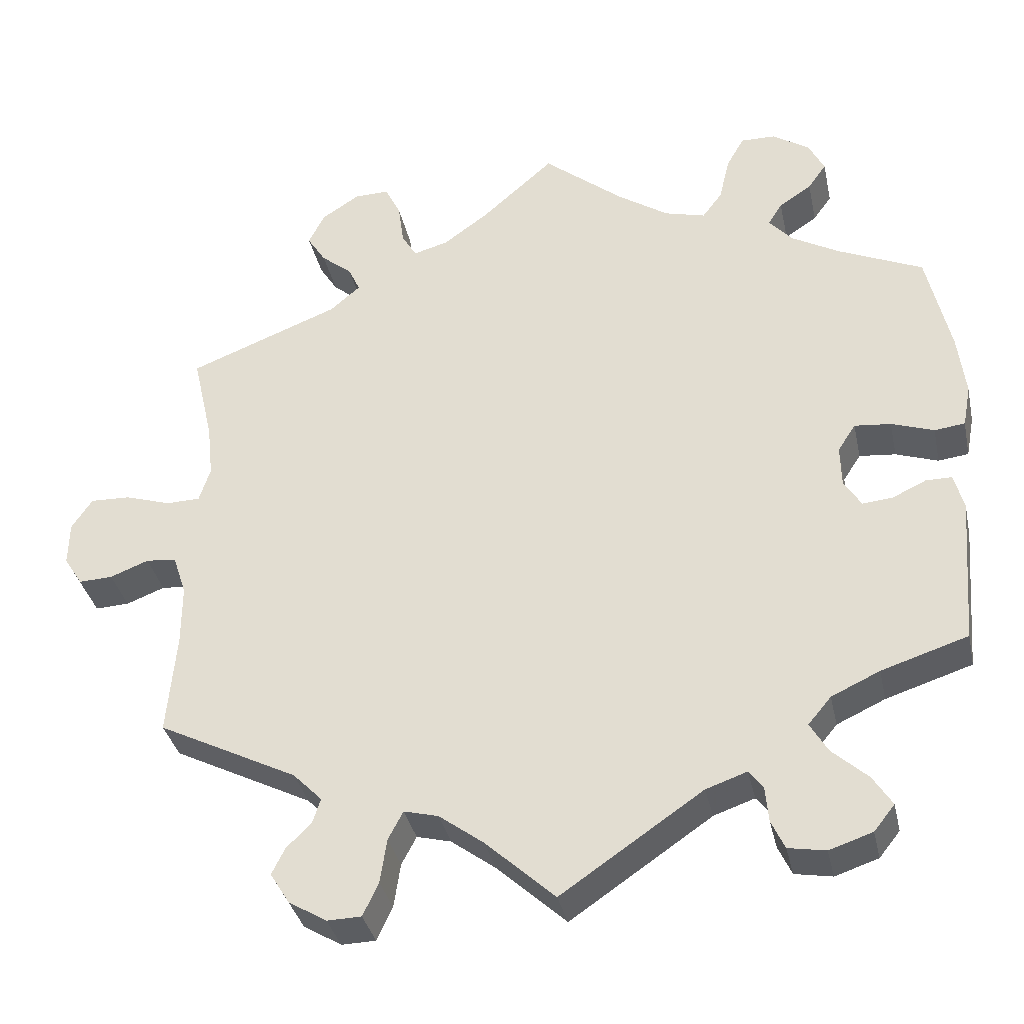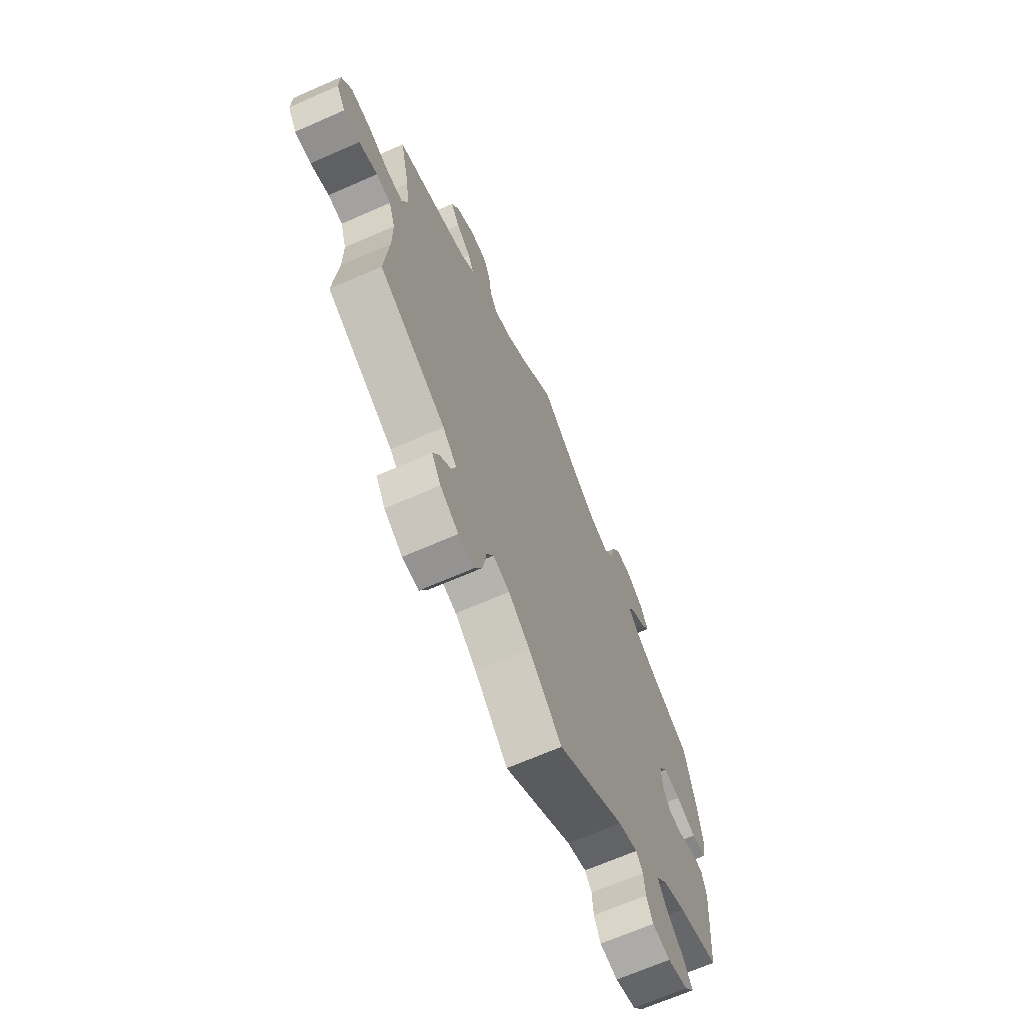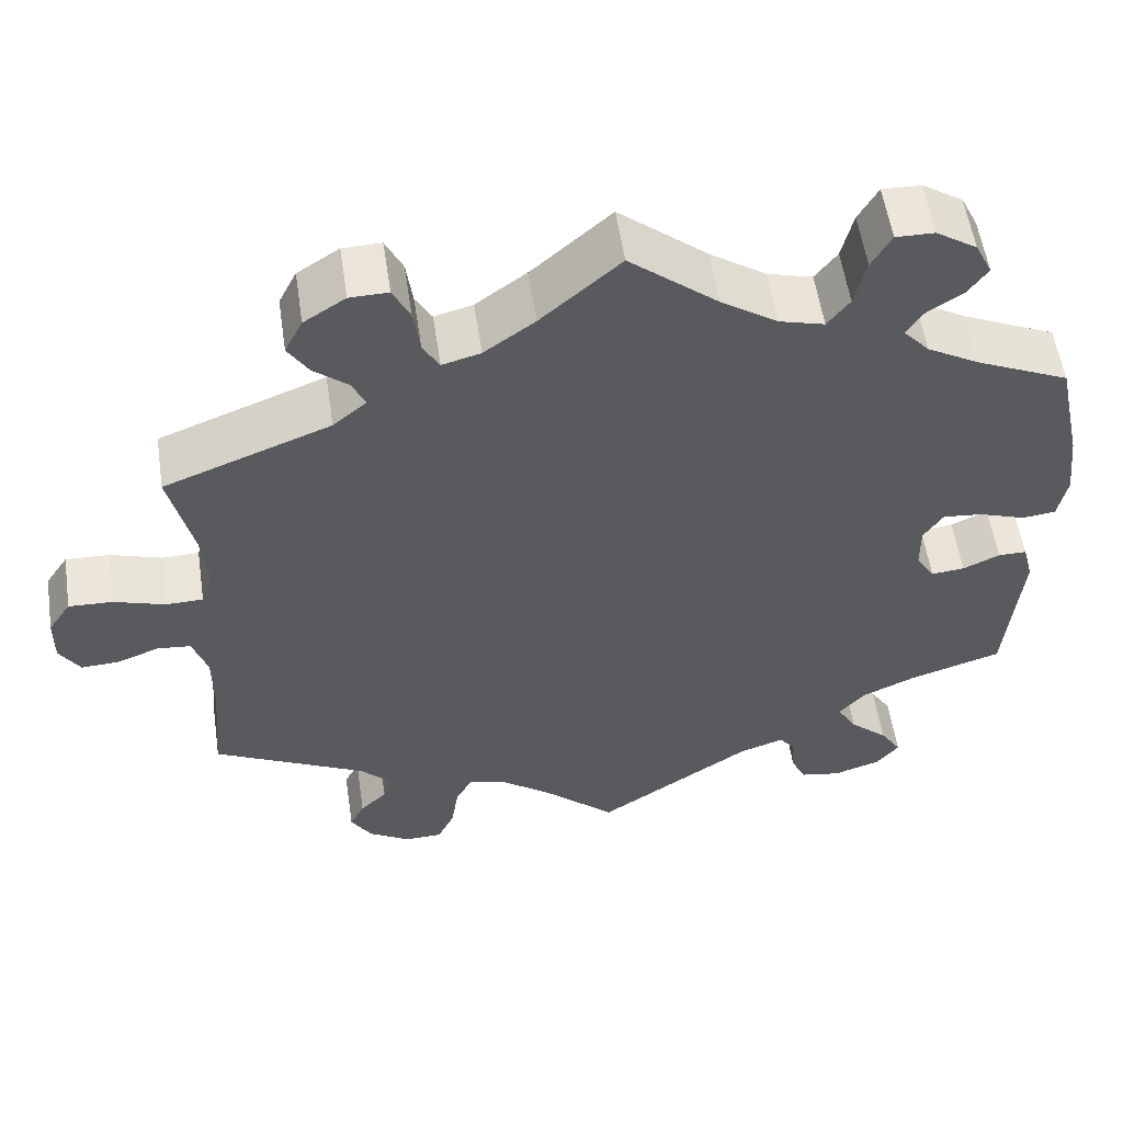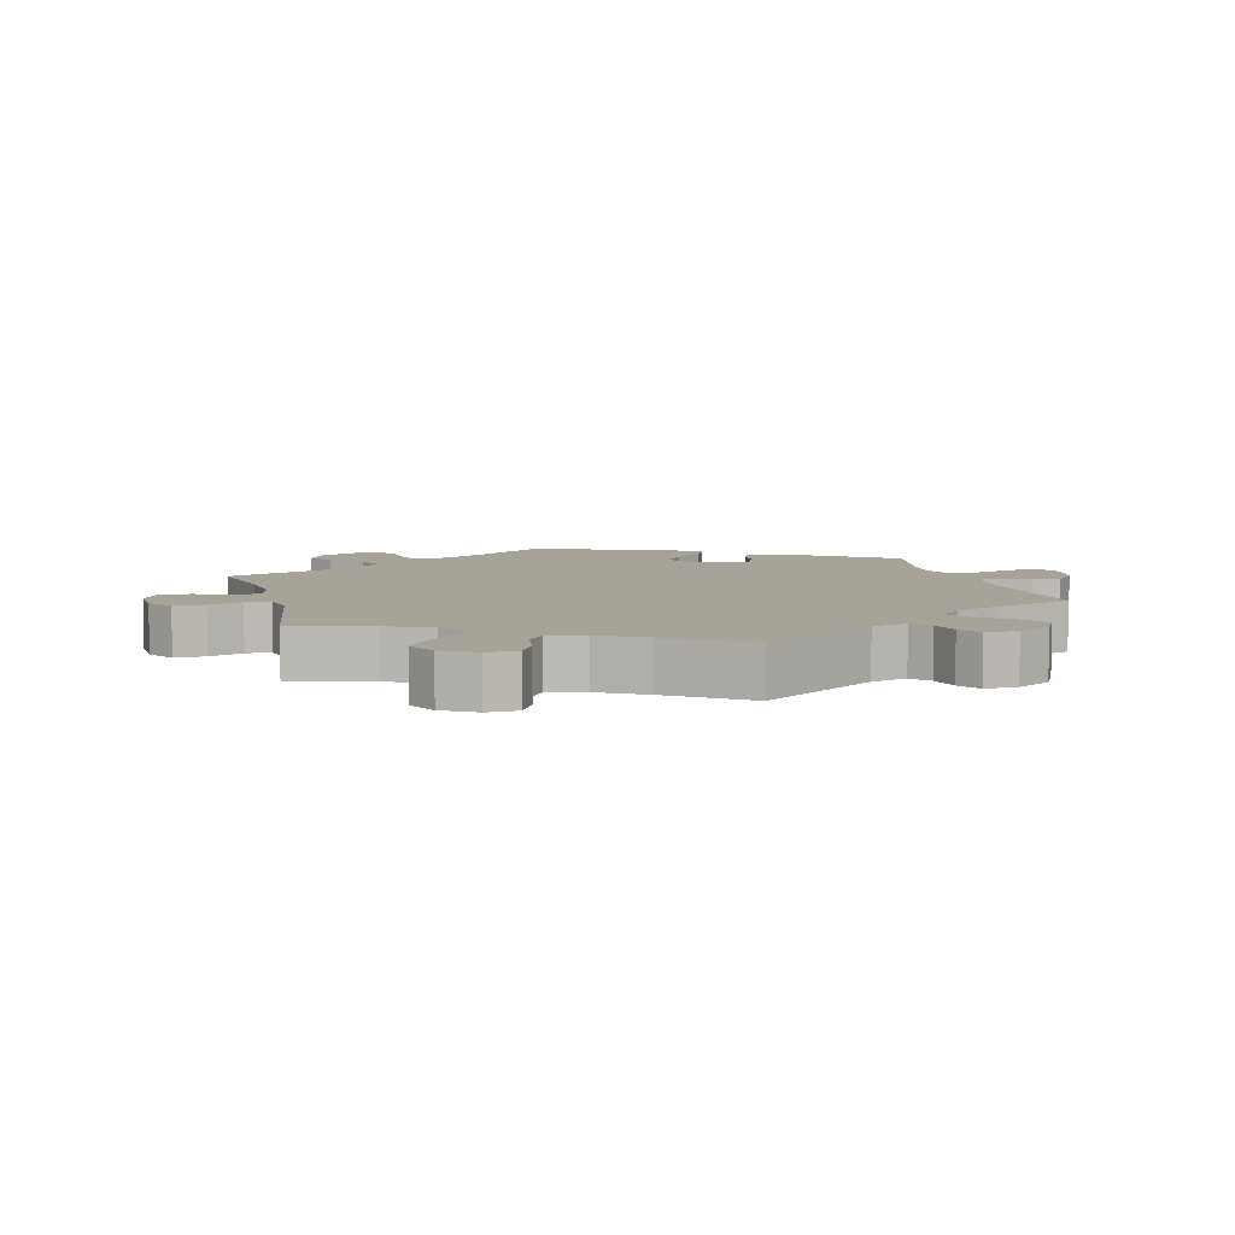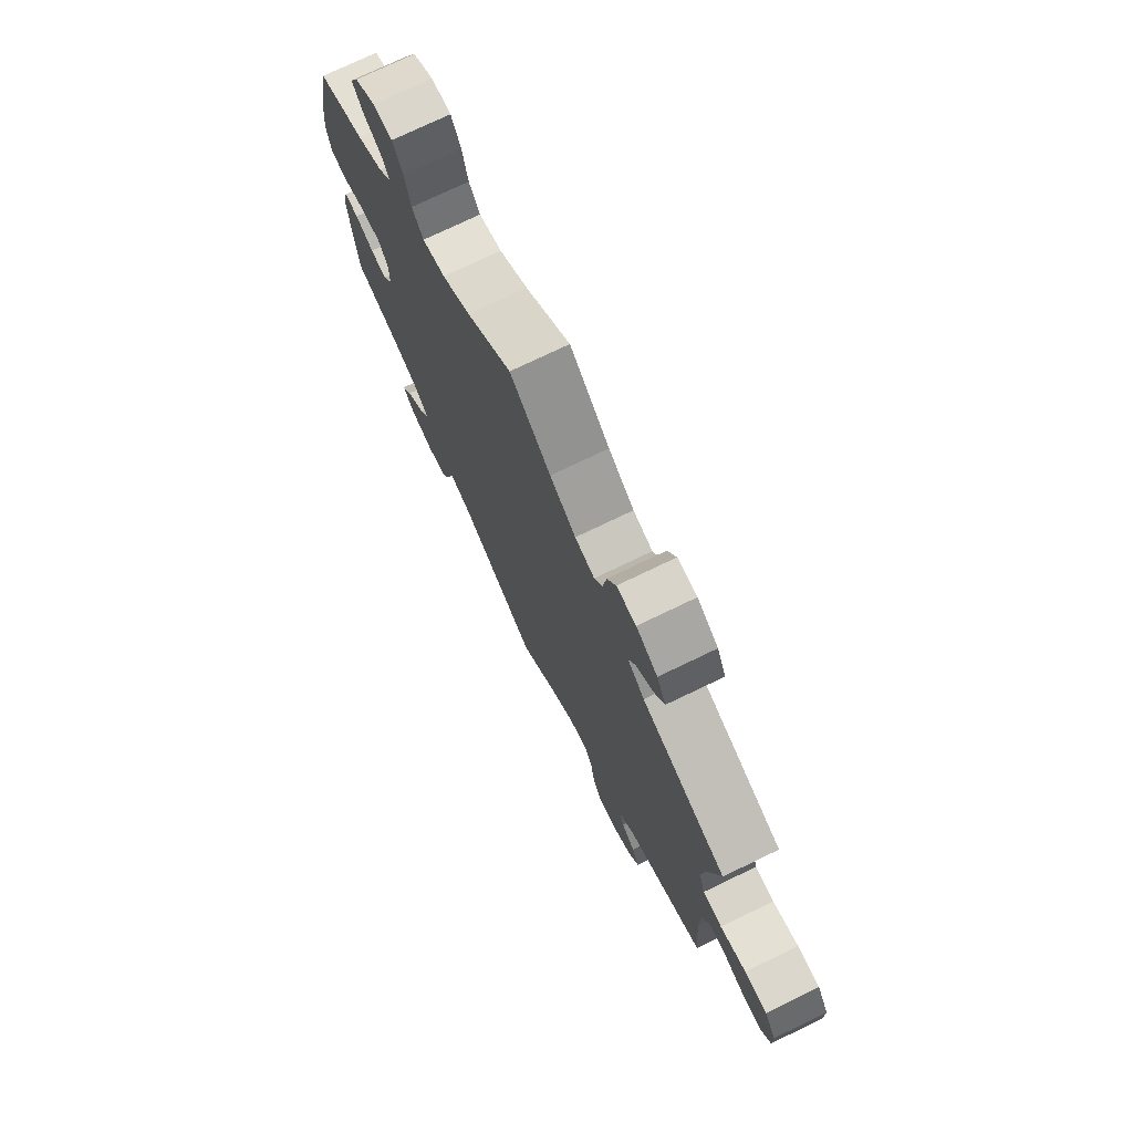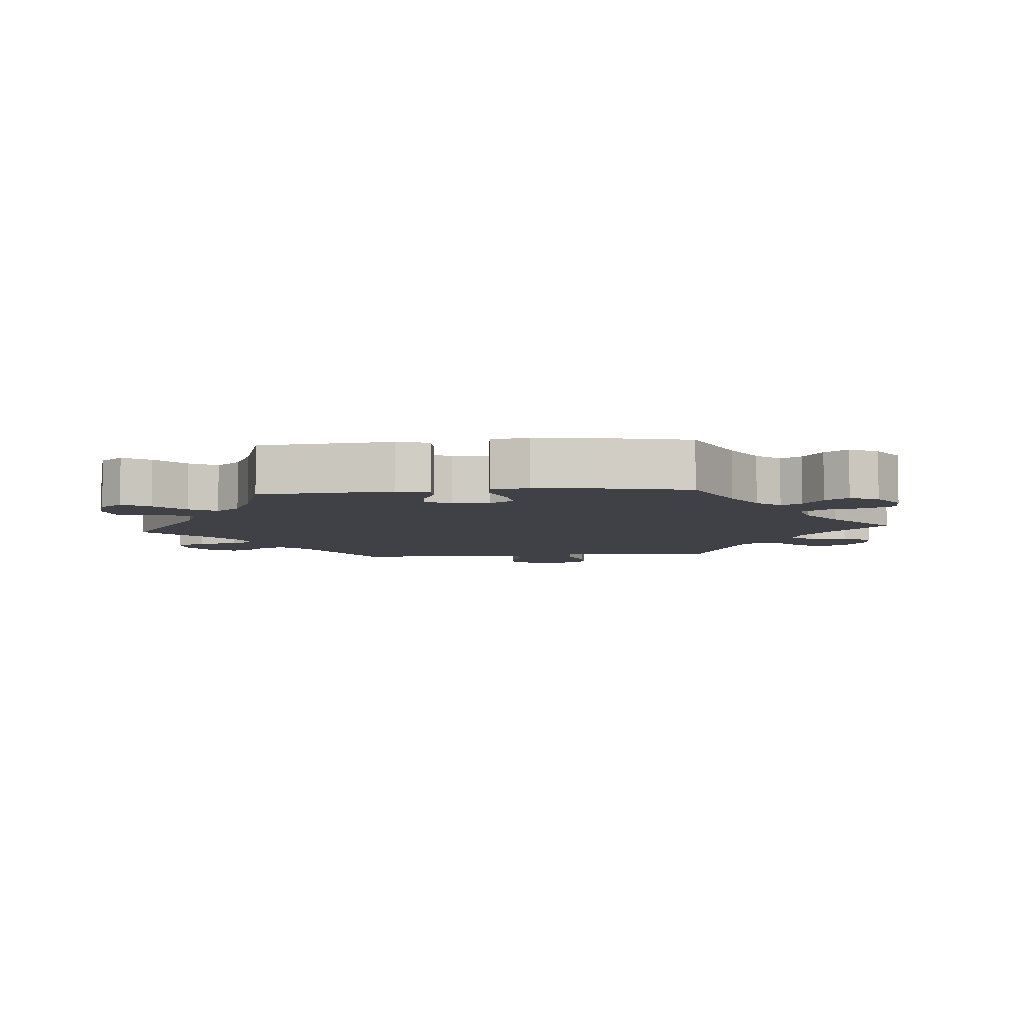
<metadata>
{"format":"obj","ext":"obj","renderer":"f3d","projection":"perspective","resolution":1024,"background":"white","views":[{"elev":-35.7,"azim":-167.8,"up":"+Z"},{"elev":-67.9,"azim":113.7,"up":"+Z"},{"elev":56.2,"azim":171.5,"up":"+Z"},{"elev":6.9,"azim":105.1,"up":"+Y"},{"elev":74.8,"azim":64.3,"up":"+Z"},{"elev":-6.0,"azim":-84.8,"up":"+Y"}]}
</metadata>
<code>
v 0.584 0.07 -0.031
v 0.543 0.07 -0.035
v 0.562 0.07 0.066
v -0.397 0.07 -0.047
v -0.259 0.07 0.504
v -0.396 0.07 -0.498
v 0.321 0.07 -0.48
v -0.344 0.07 0.606
v 0.707 0.07 -0.013
v 0.153 0.07 -0.489
v -0.268 0.07 -0.545
v -0.42 0.07 0.046
v -0.554 0.07 -0.109
v 0.636 0.07 -0.051
v 0.537 0.07 -0.31
v 0.375 0.07 0.534
v 0.706 0.07 0.046
v 0.159 0.07 0.489
v 0.249 0.07 -0.62
v -0.19 0.07 -0.491
v 0.525 0.07 -0.172
v -0.42 0.07 -0.085
v 0.219 0.07 -0.515
v -0.286 0.07 -0.584
v 0.349 0.07 -0.406
v -0.39 0.07 0.495
v -0 0.07 -0.62
v -0 0.07 0.62
v -0.264 0.07 -0.497
v -0.232 0.07 0.468
v 0.206 0.07 0.476
v 0.678 0.07 0.088
v -0.325 0.07 -0.414
v 0.093 0.07 -0.534
v 0.199 0.07 -0.477
v -0.541 0.07 -0.06
v -0.245 0.07 -0.472
v -0.359 0.07 0.399
v -0.396 0.07 0.009
v -0.526 0.07 0.021
v -0.422 0.07 -0.539
v 0.308 0.07 0.459
v 0.354 0.07 -0.512
v -0.108 0.07 0.53
v -0.506 0.07 -0.06
v 0.255 0.07 0.612
v -0.578 0.07 0.083
v -0.568 0.07 0.168
v 0.346 0.07 -0.59
v 0.333 0.07 0.389
v -0.273 0.07 0.564
v -0.469 0.07 0.041
v -0.421 0.07 -0.347
v -0.356 0.07 -0.377
v -0.346 0.07 0.466
v -0.537 0.07 -0.31
v 0.292 0.07 0.424
v -0.423 0.07 0.362
v 0.372 0.07 -0.548
v -0.177 0.07 0.483
v 0.537 0.07 0.31
v 0.097 0.07 0.534
v 0.234 0.07 0.569
v -0.327 0.07 0.435
v -0.394 0.07 0.573
v 0.525 0.07 -0.09
v -0.297 0.07 0.607
v 0.501 0.07 0.114
v 0.302 0.07 0.611
v -0.415 0.07 0.53
v 0.226 0.07 0.511
v 0.35 0.07 0.494
v -0.349 0.07 -0.455
v -0.537 0.07 0.31
v 0.228 0.07 -0.575
v -0.461 0.07 -0.081
v 0.509 0.07 0.187
v -0.394 0.07 -0.574
v 0.624 0.07 0.086
v 0.516 0.07 0.067
v 0.295 0.07 -0.621
v 0.31 0.07 -0.446
v -0.336 0.07 -0.593
v 0.682 0.07 -0.053
v 0.353 0.07 0.578
v -0.567 0.07 0.026
v 0.584 -0 -0.031
v 0.543 -0 -0.035
v 0.562 -0 0.066
v -0.397 -0 -0.047
v -0.259 -0 0.504
v -0.396 -0 -0.498
v 0.321 -0 -0.48
v -0.344 -0 0.606
v 0.707 -0 -0.013
v 0.153 -0 -0.489
v -0.268 -0 -0.545
v -0.42 -0 0.046
v -0.554 -0 -0.109
v 0.636 -0 -0.051
v 0.537 -0 -0.31
v 0.375 -0 0.534
v 0.706 -0 0.046
v 0.159 -0 0.489
v 0.249 -0 -0.62
v -0.19 -0 -0.491
v 0.525 -0 -0.172
v -0.42 -0 -0.085
v 0.219 -0 -0.515
v -0.286 -0 -0.584
v 0.349 -0 -0.406
v -0.39 -0 0.495
v -0 -0 -0.62
v -0 -0 0.62
v -0.264 -0 -0.497
v -0.232 -0 0.468
v 0.206 -0 0.476
v 0.678 -0 0.088
v -0.325 -0 -0.414
v 0.093 -0 -0.534
v 0.199 -0 -0.477
v -0.541 -0 -0.06
v -0.245 -0 -0.472
v -0.359 -0 0.399
v -0.396 -0 0.009
v -0.526 -0 0.021
v -0.422 -0 -0.539
v 0.308 -0 0.459
v 0.354 -0 -0.512
v -0.108 -0 0.53
v -0.506 -0 -0.06
v 0.255 -0 0.612
v -0.578 -0 0.083
v -0.568 -0 0.168
v 0.346 -0 -0.59
v 0.333 -0 0.389
v -0.273 -0 0.564
v -0.469 -0 0.041
v -0.421 -0 -0.347
v -0.356 -0 -0.377
v -0.346 -0 0.466
v -0.537 -0 -0.31
v 0.292 -0 0.424
v -0.423 -0 0.362
v 0.372 -0 -0.548
v -0.177 -0 0.483
v 0.537 -0 0.31
v 0.097 -0 0.534
v 0.234 -0 0.569
v -0.327 -0 0.435
v -0.394 -0 0.573
v 0.525 -0 -0.09
v -0.297 -0 0.607
v 0.501 -0 0.114
v 0.302 -0 0.611
v -0.415 -0 0.53
v 0.226 -0 0.511
v 0.35 -0 0.494
v -0.349 -0 -0.455
v -0.537 -0 0.31
v 0.228 -0 -0.575
v -0.461 -0 -0.081
v 0.509 -0 0.187
v -0.394 -0 -0.574
v 0.624 -0 0.086
v 0.516 -0 0.067
v 0.295 -0 -0.621
v 0.31 -0 -0.446
v -0.336 -0 -0.593
v 0.682 -0 -0.053
v 0.353 -0 0.578
v -0.567 -0 0.026
f 44 28 62
f 60 44 62 18
f 30 60 18 31
f 8 67 51 5
f 8 5 30
f 65 8 30
f 55 26 70 65
f 64 55 65 30
f 38 64 30 31
f 47 48 74 58
f 47 58 38 31
f 52 40 86 47
f 12 52 47 31
f 13 36 45 76
f 53 56 13 76
f 54 53 76 22
f 33 54 22 4
f 78 41 6 73
f 78 73 33
f 83 78 33
f 29 11 24 83
f 29 83 33
f 37 29 33 4
f 34 27 20
f 10 34 20 37
f 35 10 37 4
f 81 19 75 23
f 81 23 35
f 49 81 35
f 7 43 59 49
f 82 7 49 35
f 25 82 35 4
f 21 15 25 4
f 9 84 14 1
f 9 1 2
f 17 9 2
f 3 79 32 17
f 80 3 17 2
f 68 80 2 66
f 50 61 77
f 57 50 77 68
f 85 16 72 42
f 85 42 57
f 69 85 57
f 71 63 46 69
f 31 71 69 57
f 39 12 31 57
f 66 21 4 39
f 57 68 66 39
f 148 114 130
f 104 148 130 146
f 117 104 146 116
f 91 137 153 94
f 116 91 94
f 116 94 151
f 151 156 112 141
f 116 151 141 150
f 117 116 150 124
f 144 160 134 133
f 117 124 144 133
f 133 172 126 138
f 117 133 138 98
f 162 131 122 99
f 162 99 142 139
f 108 162 139 140
f 90 108 140 119
f 159 92 127 164
f 119 159 164
f 119 164 169
f 169 110 97 115
f 119 169 115
f 90 119 115 123
f 106 113 120
f 123 106 120 96
f 90 123 96 121
f 109 161 105 167
f 121 109 167
f 121 167 135
f 135 145 129 93
f 121 135 93 168
f 90 121 168 111
f 90 111 101 107
f 87 100 170 95
f 88 87 95
f 88 95 103
f 103 118 165 89
f 88 103 89 166
f 152 88 166 154
f 163 147 136
f 154 163 136 143
f 128 158 102 171
f 143 128 171
f 143 171 155
f 155 132 149 157
f 143 155 157 117
f 143 117 98 125
f 125 90 107 152
f 125 152 154 143
f 62 148 104 18
f 18 104 117 31
f 31 117 157 71
f 71 157 149 63
f 63 149 132 46
f 46 132 155 69
f 69 155 171 85
f 85 171 102 16
f 16 102 158 72
f 72 158 128 42
f 42 128 143 57
f 57 143 136 50
f 50 136 147 61
f 61 147 163 77
f 77 163 154 68
f 68 154 166 80
f 80 166 89 3
f 3 89 165 79
f 79 165 118 32
f 32 118 103 17
f 17 103 95 9
f 9 95 170 84
f 84 170 100 14
f 14 100 87 1
f 1 87 88 2
f 2 88 152 66
f 66 152 107 21
f 21 107 101 15
f 15 101 111 25
f 25 111 168 82
f 82 168 93 7
f 7 93 129 43
f 43 129 145 59
f 59 145 135 49
f 49 135 167 81
f 81 167 105 19
f 19 105 161 75
f 75 161 109 23
f 23 109 121 35
f 35 121 96 10
f 10 96 120 34
f 34 120 113 27
f 27 113 106 20
f 20 106 123 37
f 37 123 115 29
f 29 115 97 11
f 11 97 110 24
f 24 110 169 83
f 83 169 164 78
f 78 164 127 41
f 41 127 92 6
f 6 92 159 73
f 73 159 119 33
f 33 119 140 54
f 54 140 139 53
f 53 139 142 56
f 56 142 99 13
f 13 99 122 36
f 36 122 131 45
f 45 131 162 76
f 76 162 108 22
f 22 108 90 4
f 4 90 125 39
f 39 125 98 12
f 12 98 138 52
f 52 138 126 40
f 40 126 172 86
f 86 172 133 47
f 47 133 134 48
f 48 134 160 74
f 74 160 144 58
f 58 144 124 38
f 38 124 150 64
f 64 150 141 55
f 55 141 112 26
f 26 112 156 70
f 70 156 151 65
f 65 151 94 8
f 8 94 153 67
f 67 153 137 51
f 51 137 91 5
f 5 91 116 30
f 30 116 146 60
f 60 146 130 44
f 44 130 114 28
f 28 114 148 62

</code>
